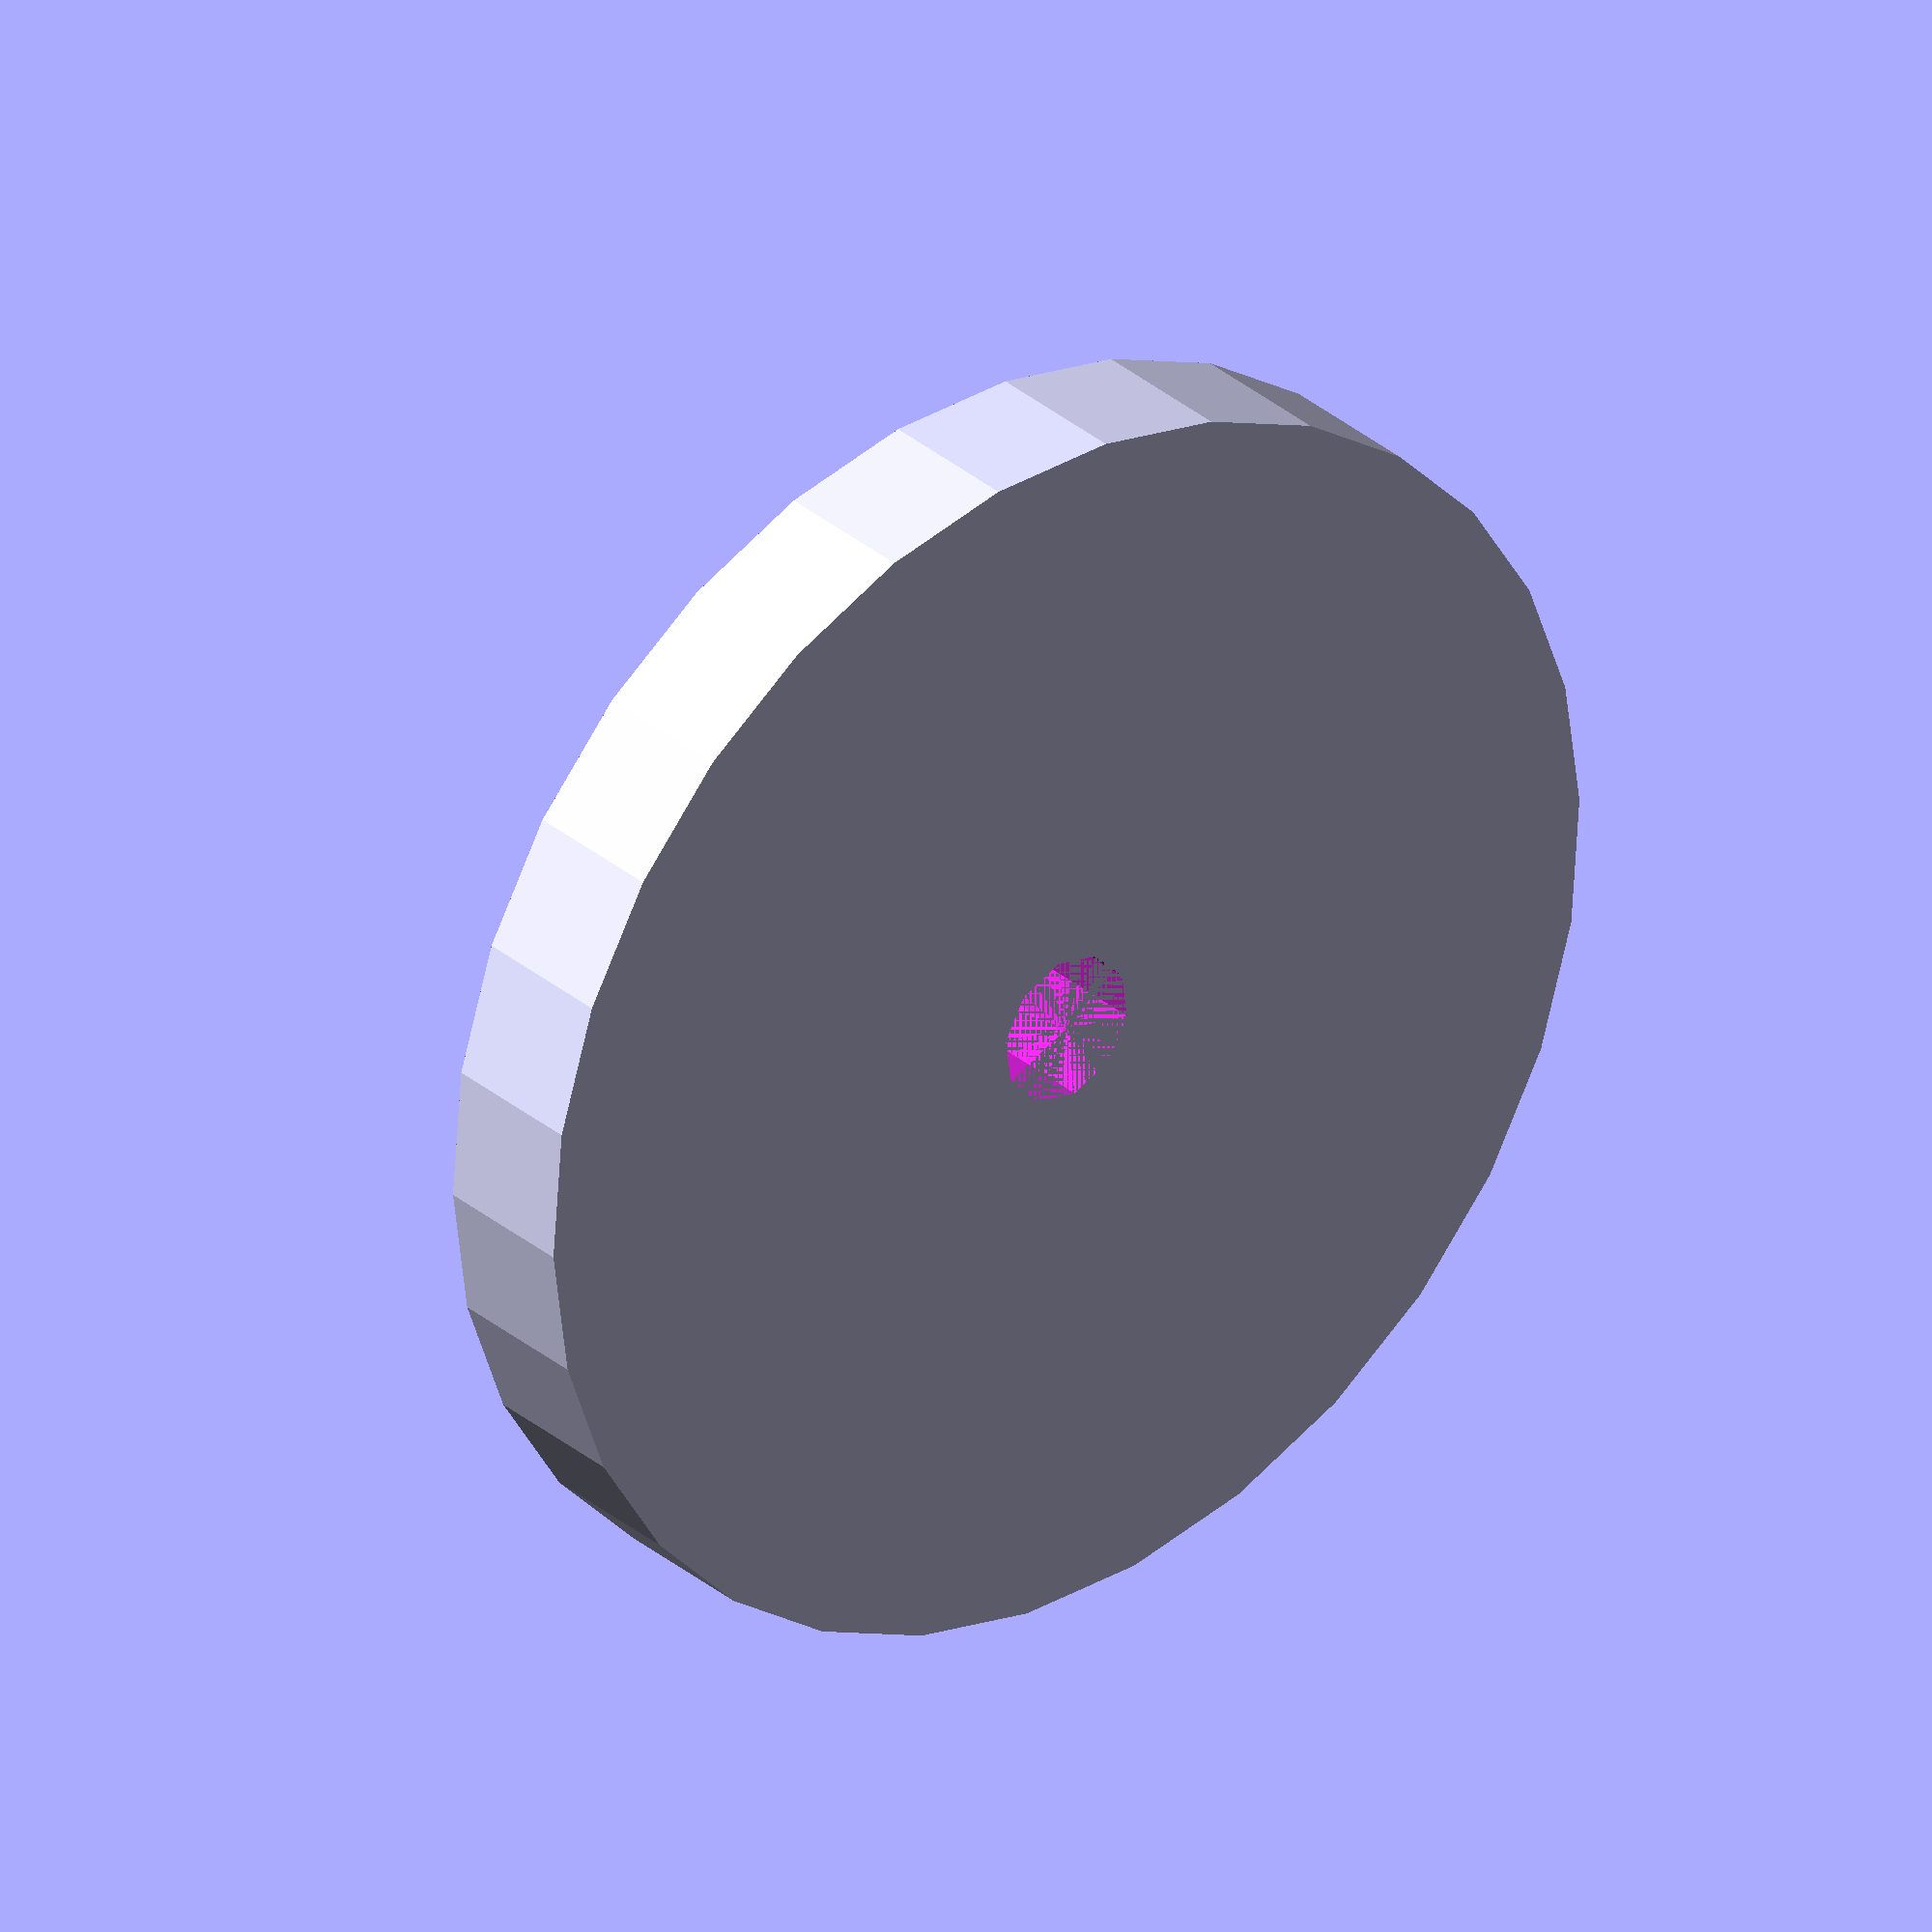
<openscad>
difference() {
	union() {
		cylinder(6, r=25);
		translate([0,0,6]) {
			cylinder(6, r=18);
		}
	}
	cylinder(12, r=3);
}
</openscad>
<views>
elev=149.4 azim=61.6 roll=39.2 proj=o view=wireframe
</views>
